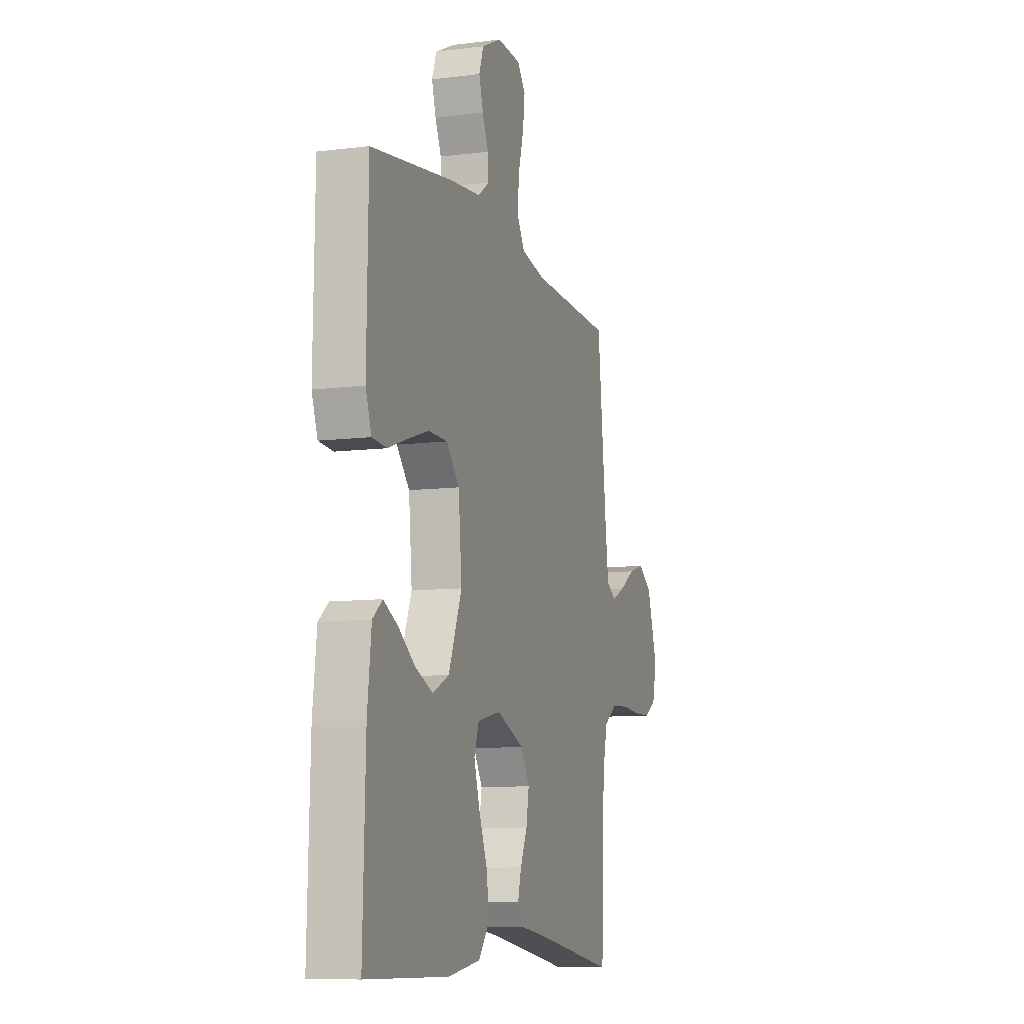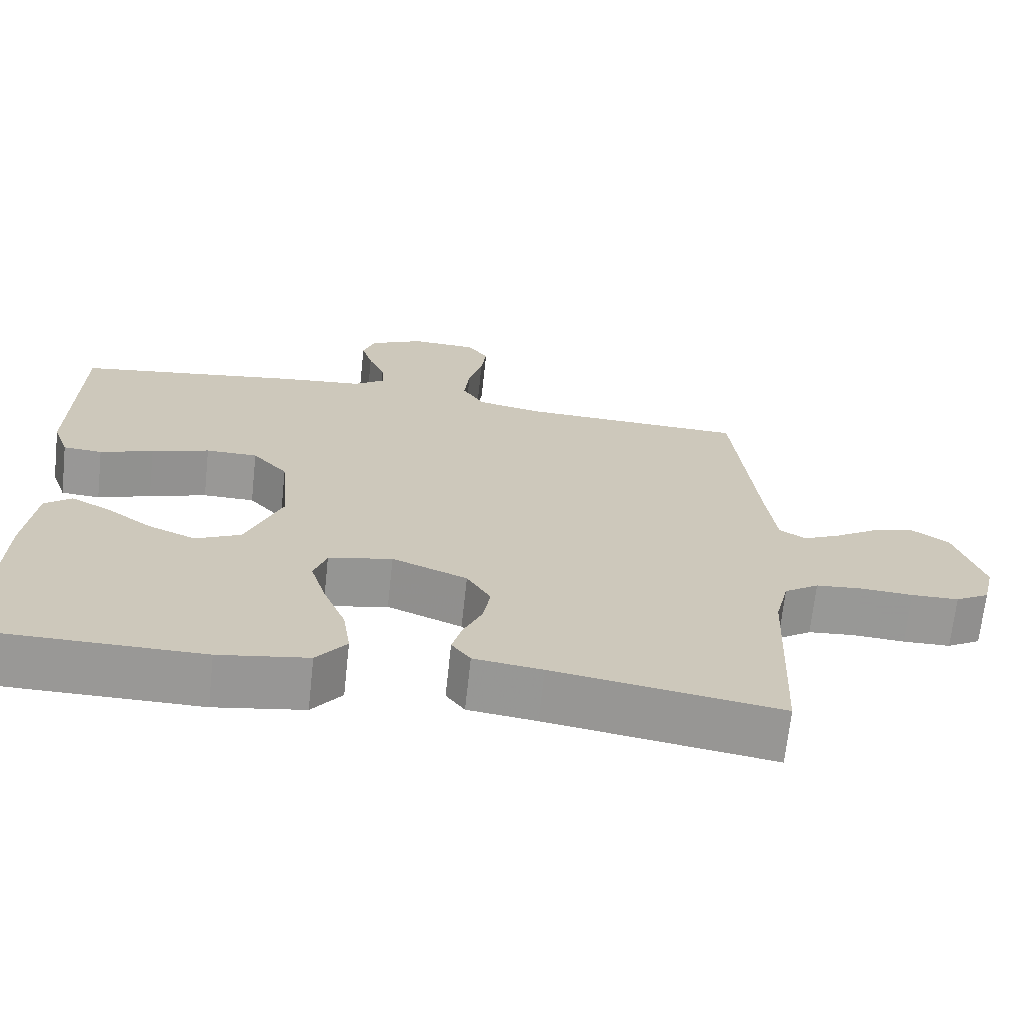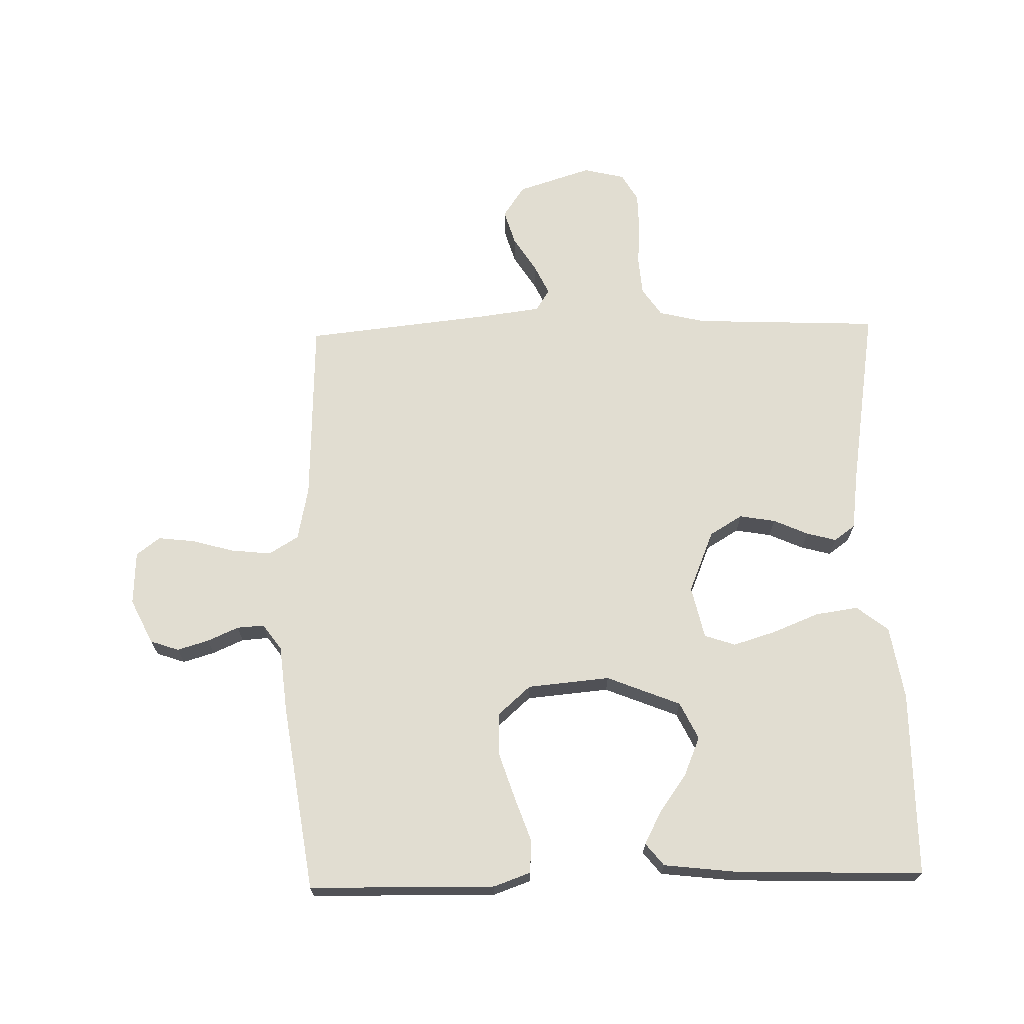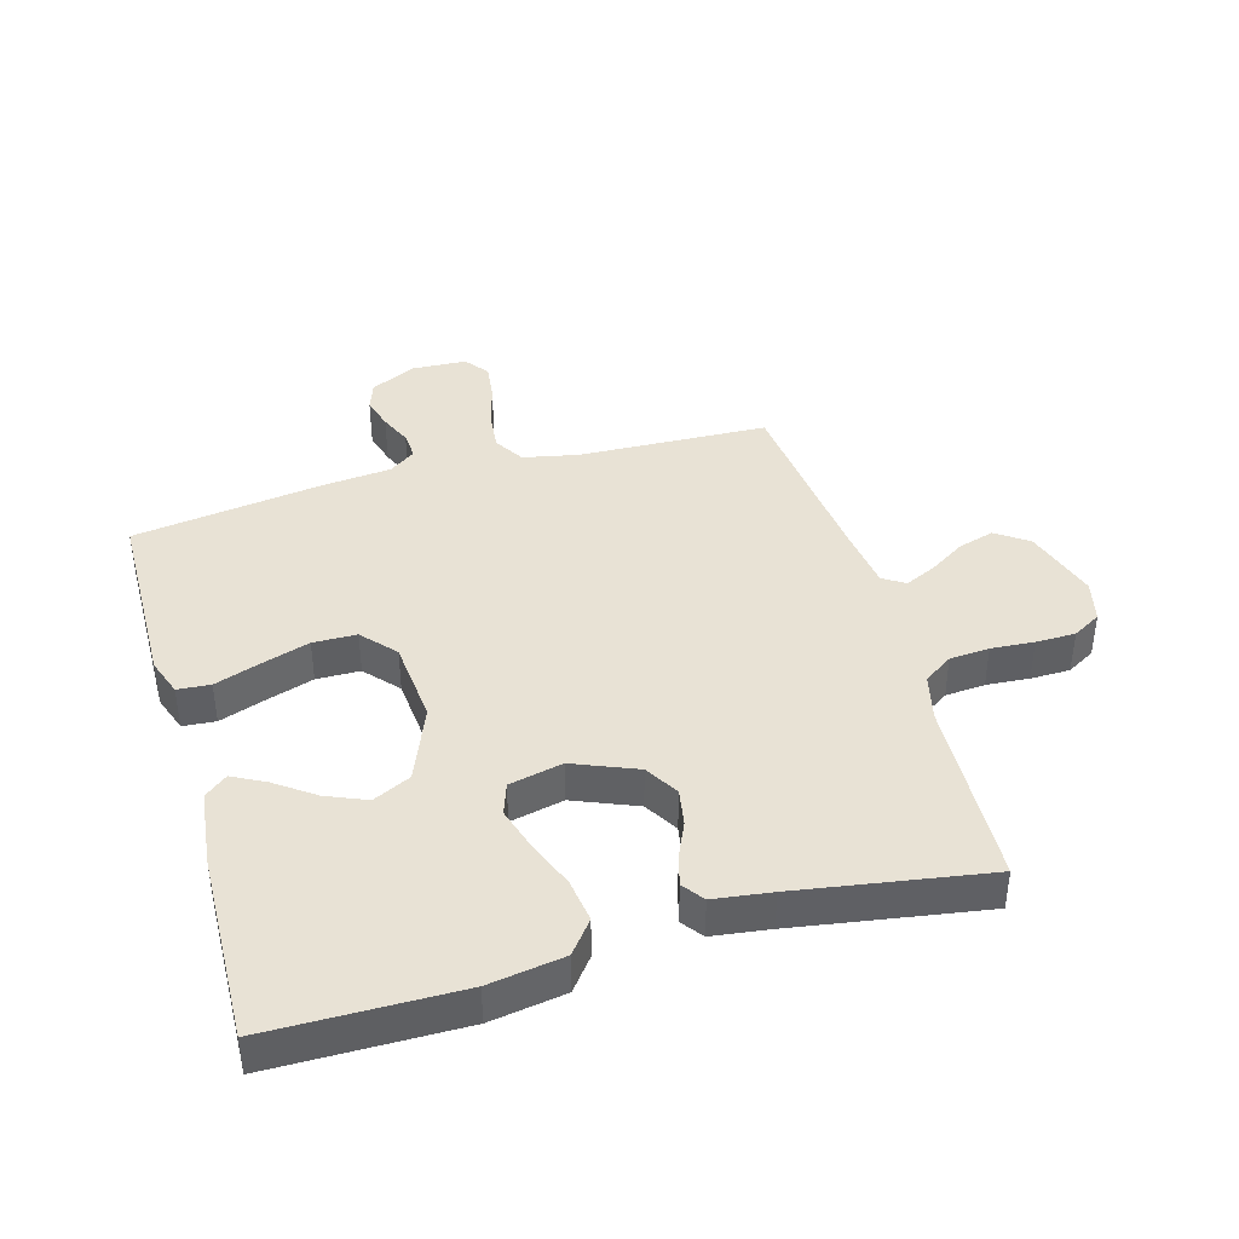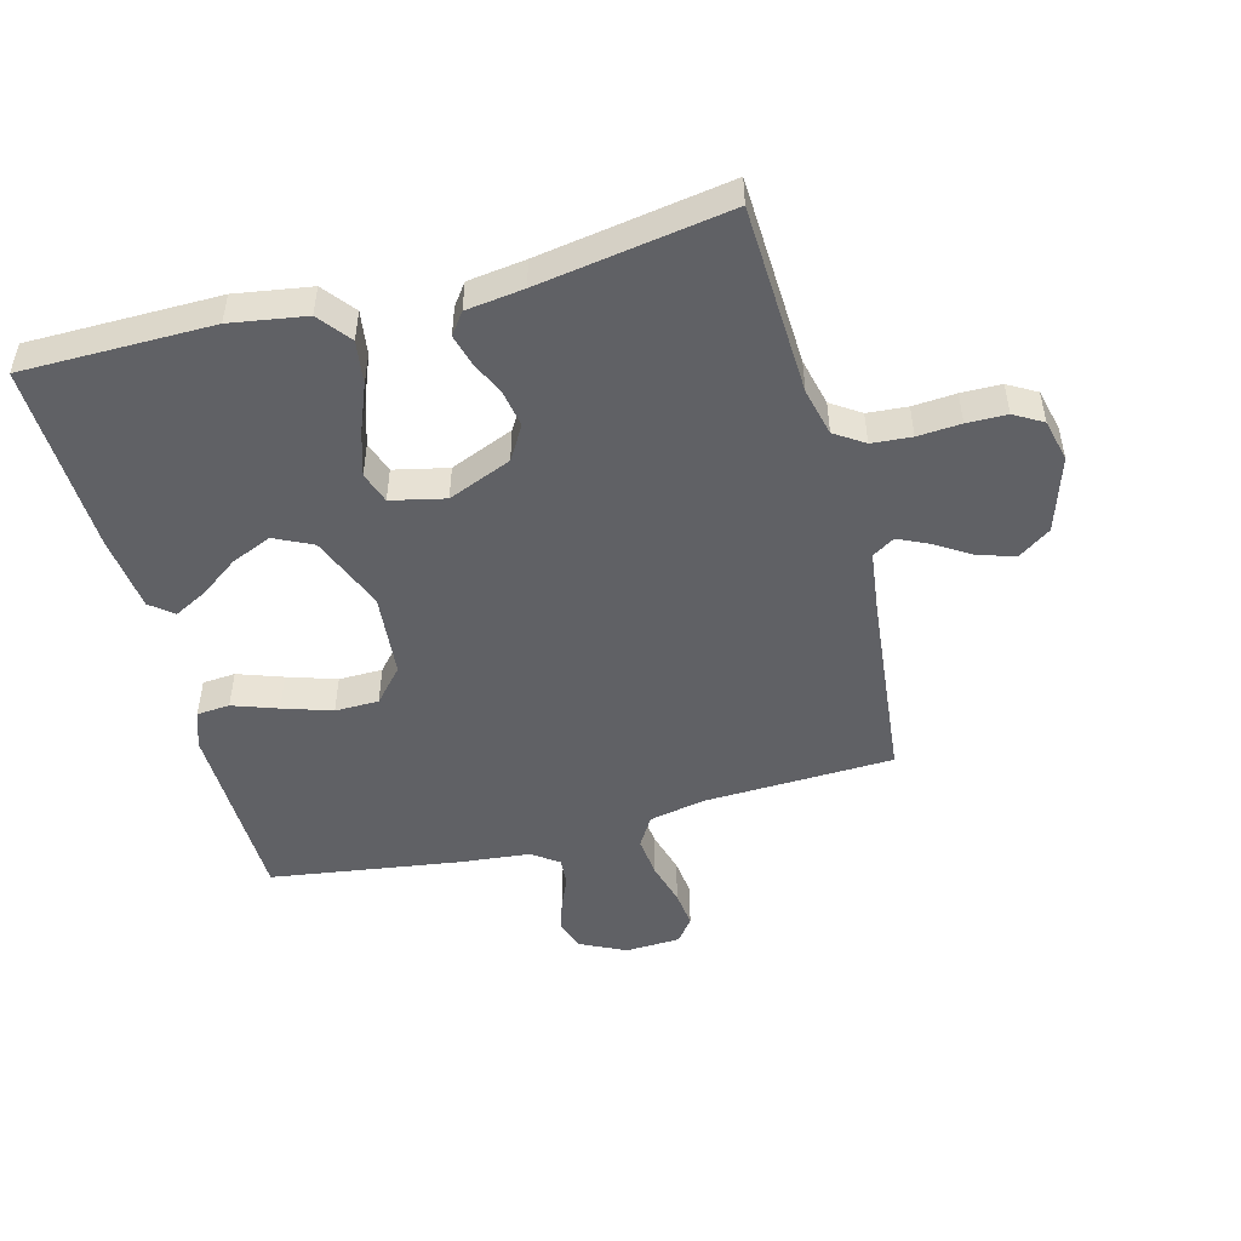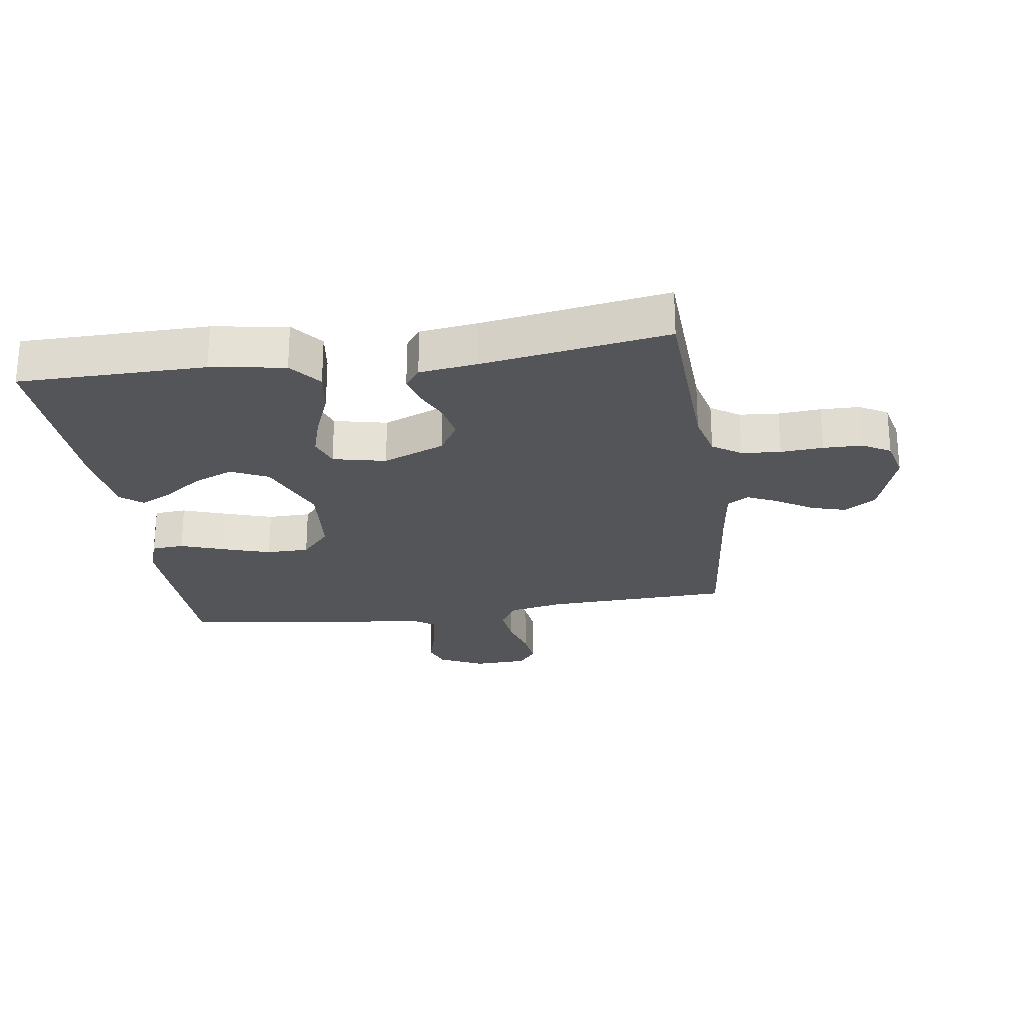
<metadata>
{"format":"obj","ext":"obj","renderer":"f3d","projection":"perspective","resolution":1024,"background":"white","views":[{"elev":-9.5,"azim":108.2,"up":"+Z"},{"elev":-68.6,"azim":173.8,"up":"+Z"},{"elev":68.7,"azim":88.6,"up":"+Y"},{"elev":40.7,"azim":164.1,"up":"+Y"},{"elev":-49.3,"azim":-165.1,"up":"+Y"},{"elev":-24.6,"azim":-171.6,"up":"+Y"}]}
</metadata>
<code>
v -0.5 0.07 0.5
v -0.2 0.07 0.511
v -0.112 0.07 0.529
v -0.083 0.07 0.577
v -0.09 0.07 0.642
v -0.109 0.07 0.71
v -0.116 0.07 0.769
v -0.087 0.07 0.807
v 0 0.07 0.811
v 0.072 0.07 0.776
v 0.088 0.07 0.73
v 0.073 0.07 0.679
v 0.051 0.07 0.629
v 0.048 0.07 0.585
v 0.09 0.07 0.555
v 0.2 0.07 0.544
v 0.5 0.07 0.5
v 0.505 0.07 0.2
v 0.484 0.07 0.141
v 0.432 0.07 0.137
v 0.361 0.07 0.162
v 0.284 0.07 0.187
v 0.215 0.07 0.186
v 0.168 0.07 0.133
v 0.156 0.07 0
v 0.204 0.07 -0.119
v 0.264 0.07 -0.148
v 0.328 0.07 -0.121
v 0.389 0.07 -0.077
v 0.441 0.07 -0.05
v 0.477 0.07 -0.079
v 0.491 0.07 -0.2
v 0.5 0.07 -0.5
v 0.2 0.07 -0.502
v 0.081 0.07 -0.483
v 0.041 0.07 -0.432
v 0.051 0.07 -0.363
v 0.081 0.07 -0.288
v 0.102 0.07 -0.219
v 0.085 0.07 -0.169
v 0 0.07 -0.15
v -0.1 0.07 -0.191
v -0.132 0.07 -0.244
v -0.122 0.07 -0.302
v -0.097 0.07 -0.358
v -0.084 0.07 -0.406
v -0.109 0.07 -0.44
v -0.2 0.07 -0.452
v -0.5 0.07 -0.5
v -0.513 0.07 -0.2
v -0.531 0.07 -0.125
v -0.577 0.07 -0.094
v -0.64 0.07 -0.089
v -0.708 0.07 -0.094
v -0.771 0.07 -0.093
v -0.816 0.07 -0.067
v -0.832 0.07 0
v -0.794 0.07 0.119
v -0.743 0.07 0.154
v -0.686 0.07 0.137
v -0.629 0.07 0.101
v -0.58 0.07 0.078
v -0.545 0.07 0.1
v -0.532 0.07 0.2
v -0.5 0 0.5
v -0.2 0 0.511
v -0.112 0 0.529
v -0.083 0 0.577
v -0.09 0 0.642
v -0.109 0 0.71
v -0.116 0 0.769
v -0.087 0 0.807
v 0 0 0.811
v 0.072 0 0.776
v 0.088 0 0.73
v 0.073 0 0.679
v 0.051 0 0.629
v 0.048 0 0.585
v 0.09 0 0.555
v 0.2 0 0.544
v 0.5 0 0.5
v 0.505 0 0.2
v 0.484 0 0.141
v 0.432 0 0.137
v 0.361 0 0.162
v 0.284 0 0.187
v 0.215 0 0.186
v 0.168 0 0.133
v 0.156 0 0
v 0.204 0 -0.119
v 0.264 0 -0.148
v 0.328 0 -0.121
v 0.389 0 -0.077
v 0.441 0 -0.05
v 0.477 0 -0.079
v 0.491 0 -0.2
v 0.5 0 -0.5
v 0.2 0 -0.502
v 0.081 0 -0.483
v 0.041 0 -0.432
v 0.051 0 -0.363
v 0.081 0 -0.288
v 0.102 0 -0.219
v 0.085 0 -0.169
v 0 0 -0.15
v -0.1 0 -0.191
v -0.132 0 -0.244
v -0.122 0 -0.302
v -0.097 0 -0.358
v -0.084 0 -0.406
v -0.109 0 -0.44
v -0.2 0 -0.452
v -0.5 0 -0.5
v -0.513 0 -0.2
v -0.531 0 -0.125
v -0.577 0 -0.094
v -0.64 0 -0.089
v -0.708 0 -0.094
v -0.771 0 -0.093
v -0.816 0 -0.067
v -0.832 0 0
v -0.794 0 0.119
v -0.743 0 0.154
v -0.686 0 0.137
v -0.629 0 0.101
v -0.58 0 0.078
v -0.545 0 0.1
v -0.532 0 0.2
f 59 60 61
f 58 59 61
f 57 58 61
f 56 57 61
f 55 56 61
f 54 55 61
f 53 54 61
f 52 53 61 62
f 51 52 62 63
f 48 49 50
f 51 63 64
f 50 51 64
f 48 50 64
f 47 48 64
f 46 47 64
f 45 46 64
f 44 45 64
f 36 37 38
f 35 36 38
f 34 35 38
f 33 34 38
f 32 33 38
f 31 32 38
f 30 31 38
f 28 29 30
f 28 30 38
f 27 28 38 39
f 19 20 21
f 18 19 21
f 17 18 21
f 16 17 21
f 15 16 21
f 14 15 21 22
f 11 12 13
f 10 11 13
f 9 10 13
f 8 9 13
f 7 8 13
f 6 7 13
f 5 6 13
f 4 5 13 14
f 14 22 23
f 4 14 23
f 3 4 23
f 43 44 64 1
f 26 27 39 40
f 25 26 40 41
f 24 25 41 42
f 2 3 23 24
f 42 43 1 2
f 2 24 42
f 125 124 123
f 125 123 122
f 125 122 121
f 125 121 120
f 125 120 119
f 125 119 118
f 125 118 117
f 126 125 117 116
f 127 126 116 115
f 114 113 112
f 128 127 115
f 128 115 114
f 128 114 112
f 128 112 111
f 128 111 110
f 128 110 109
f 128 109 108
f 102 101 100
f 102 100 99
f 102 99 98
f 102 98 97
f 102 97 96
f 102 96 95
f 102 95 94
f 94 93 92
f 102 94 92
f 103 102 92 91
f 85 84 83
f 85 83 82
f 85 82 81
f 85 81 80
f 85 80 79
f 86 85 79 78
f 77 76 75
f 77 75 74
f 77 74 73
f 77 73 72
f 77 72 71
f 77 71 70
f 77 70 69
f 78 77 69 68
f 87 86 78
f 87 78 68
f 87 68 67
f 65 128 108 107
f 104 103 91 90
f 105 104 90 89
f 106 105 89 88
f 88 87 67 66
f 66 65 107 106
f 106 88 66
f 1 65 66 2
f 2 66 67 3
f 3 67 68 4
f 4 68 69 5
f 5 69 70 6
f 6 70 71 7
f 7 71 72 8
f 8 72 73 9
f 9 73 74 10
f 10 74 75 11
f 11 75 76 12
f 12 76 77 13
f 13 77 78 14
f 14 78 79 15
f 15 79 80 16
f 16 80 81 17
f 17 81 82 18
f 18 82 83 19
f 19 83 84 20
f 20 84 85 21
f 21 85 86 22
f 22 86 87 23
f 23 87 88 24
f 24 88 89 25
f 25 89 90 26
f 26 90 91 27
f 27 91 92 28
f 28 92 93 29
f 29 93 94 30
f 30 94 95 31
f 31 95 96 32
f 32 96 97 33
f 33 97 98 34
f 34 98 99 35
f 35 99 100 36
f 36 100 101 37
f 37 101 102 38
f 38 102 103 39
f 39 103 104 40
f 40 104 105 41
f 41 105 106 42
f 42 106 107 43
f 43 107 108 44
f 44 108 109 45
f 45 109 110 46
f 46 110 111 47
f 47 111 112 48
f 48 112 113 49
f 49 113 114 50
f 50 114 115 51
f 51 115 116 52
f 52 116 117 53
f 53 117 118 54
f 54 118 119 55
f 55 119 120 56
f 56 120 121 57
f 57 121 122 58
f 58 122 123 59
f 59 123 124 60
f 60 124 125 61
f 61 125 126 62
f 62 126 127 63
f 63 127 128 64
f 64 128 65 1

</code>
